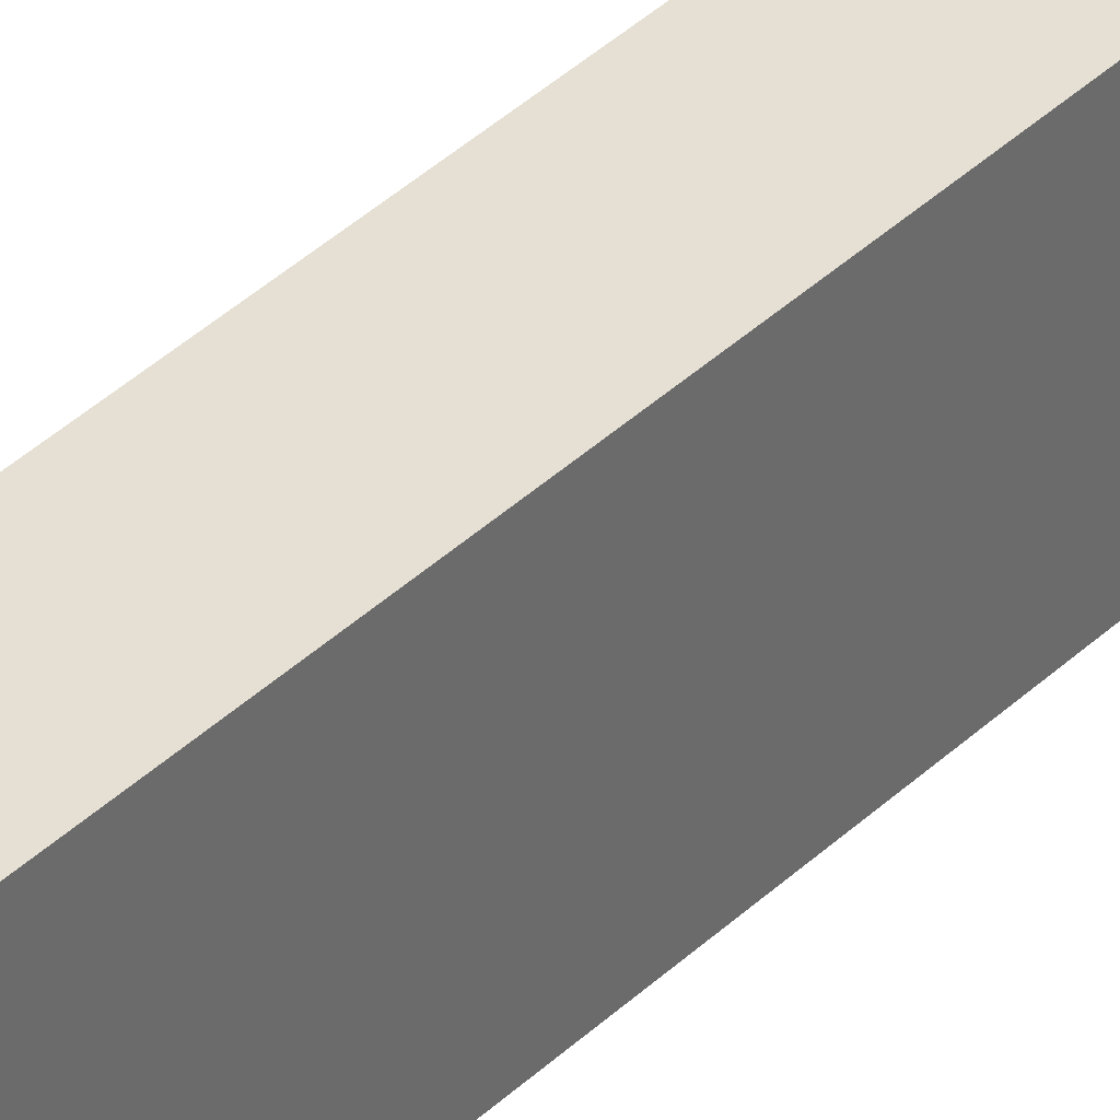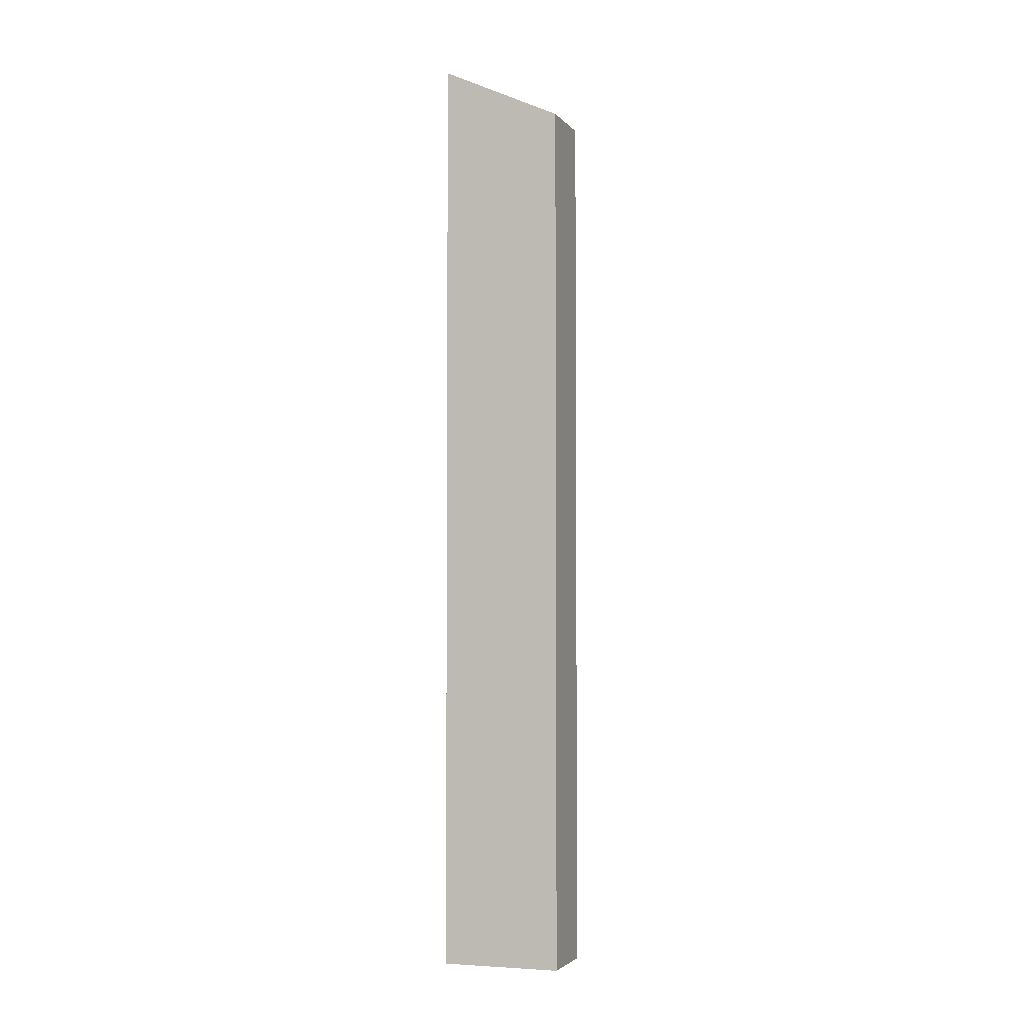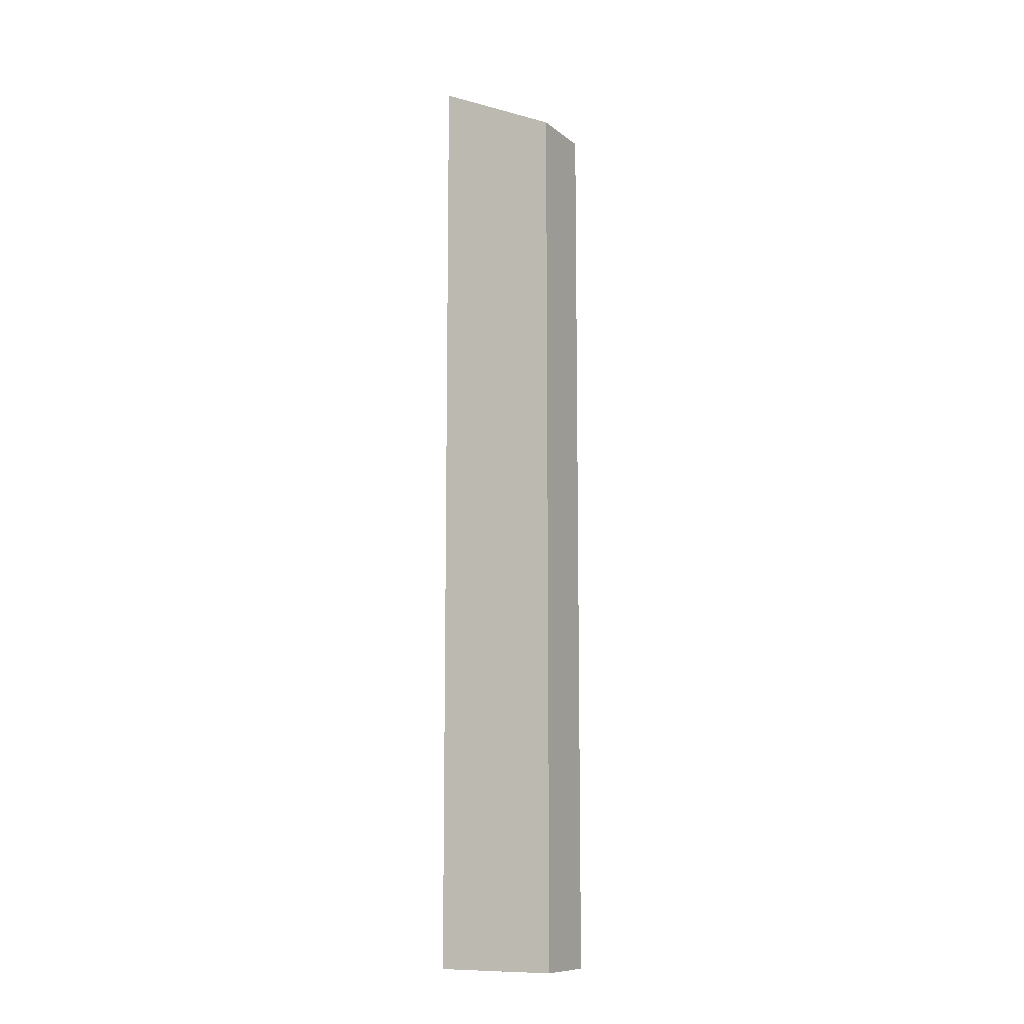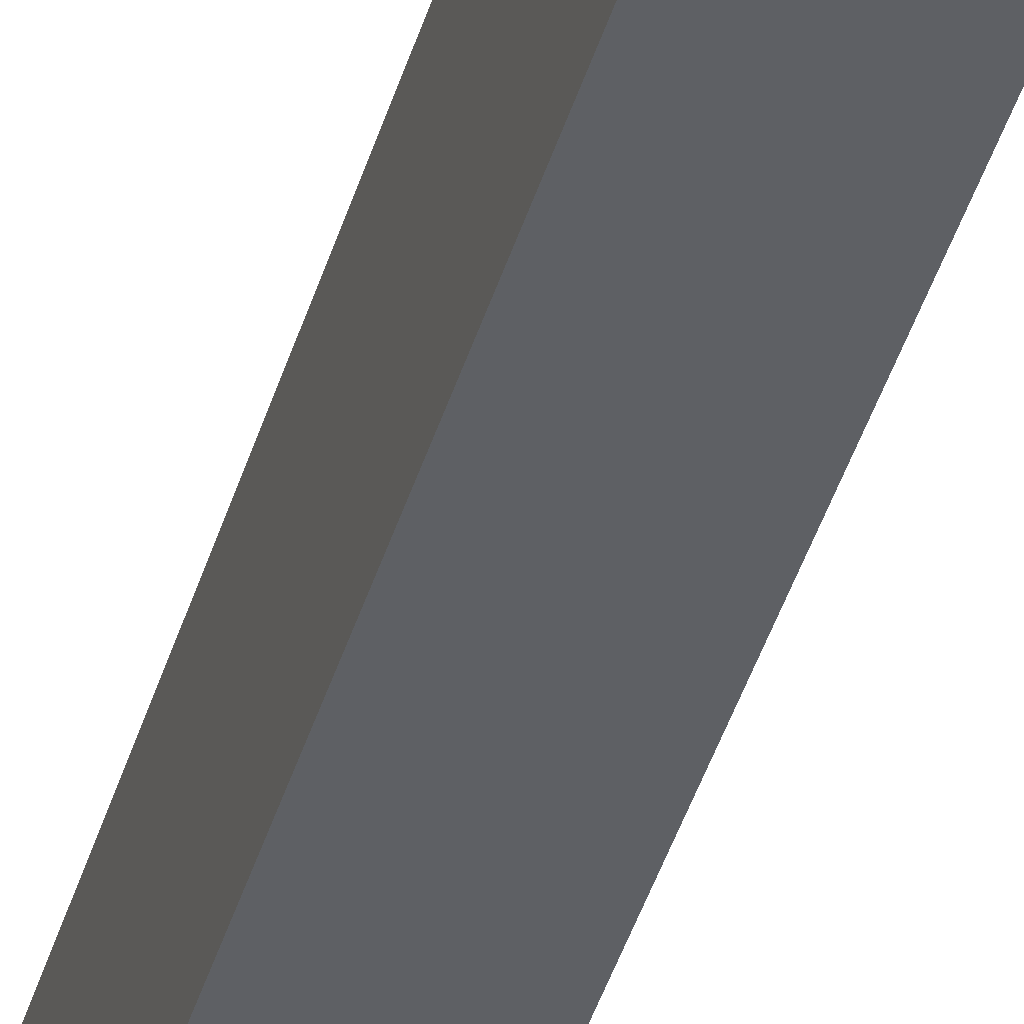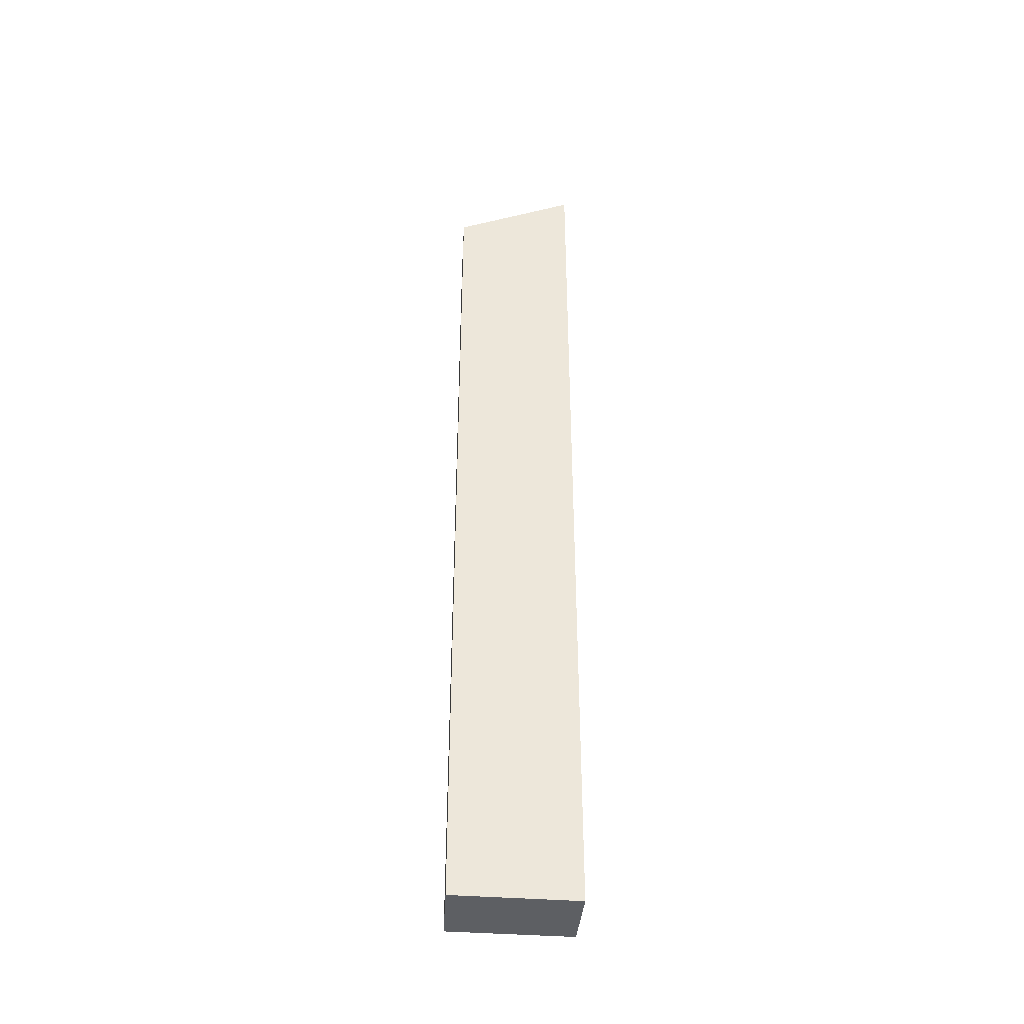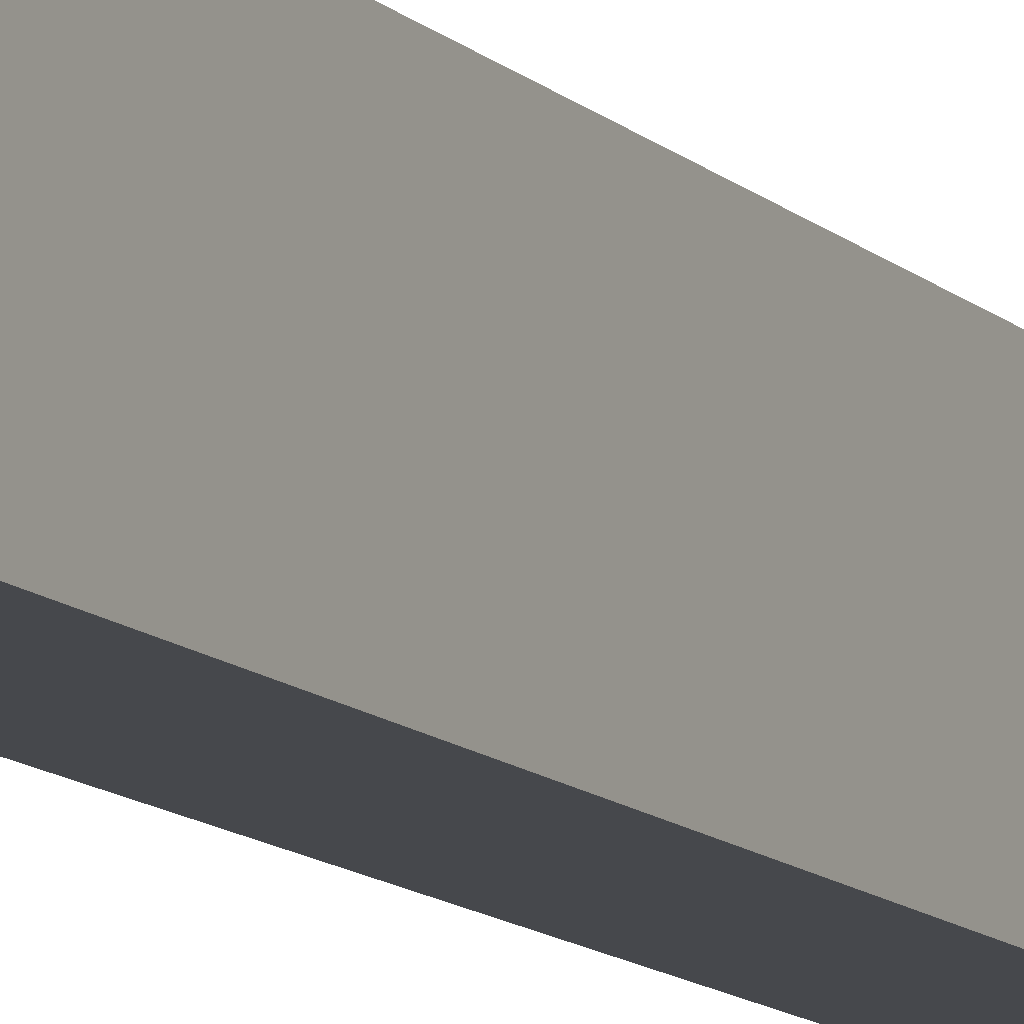
<metadata>
{"format":"obj","ext":"obj","renderer":"f3d","projection":"perspective","resolution":1024,"background":"white","views":[{"elev":42.5,"azim":42.4,"up":"+Z"},{"elev":-3.3,"azim":-74.3,"up":"+Y"},{"elev":-10.4,"azim":-64.9,"up":"+Y"},{"elev":-42.4,"azim":163.8,"up":"+Z"},{"elev":-40.4,"azim":82.7,"up":"+Y"},{"elev":-10.7,"azim":24.2,"up":"+Z"}]}
</metadata>
<code>
v  0.223 48.76 -6.207
v  3.538 45.91 0.26
v  3.752 48.82 -6.085
v  0 45.91 2.811e-15
v  3.752 3.726e-16 -6.085
v  0.223 3.801e-16 -6.207
v  0 0 0
v  3.538 -1.592e-17 0.26
g defaultobject
f 1 2 3
f 2 1 4
f 5 1 3
f 1 5 6
f 6 4 1
f 4 6 7
f 7 2 4
f 2 7 8
f 2 5 3
f 5 2 8
f 5 7 6
f 7 5 8

</code>
